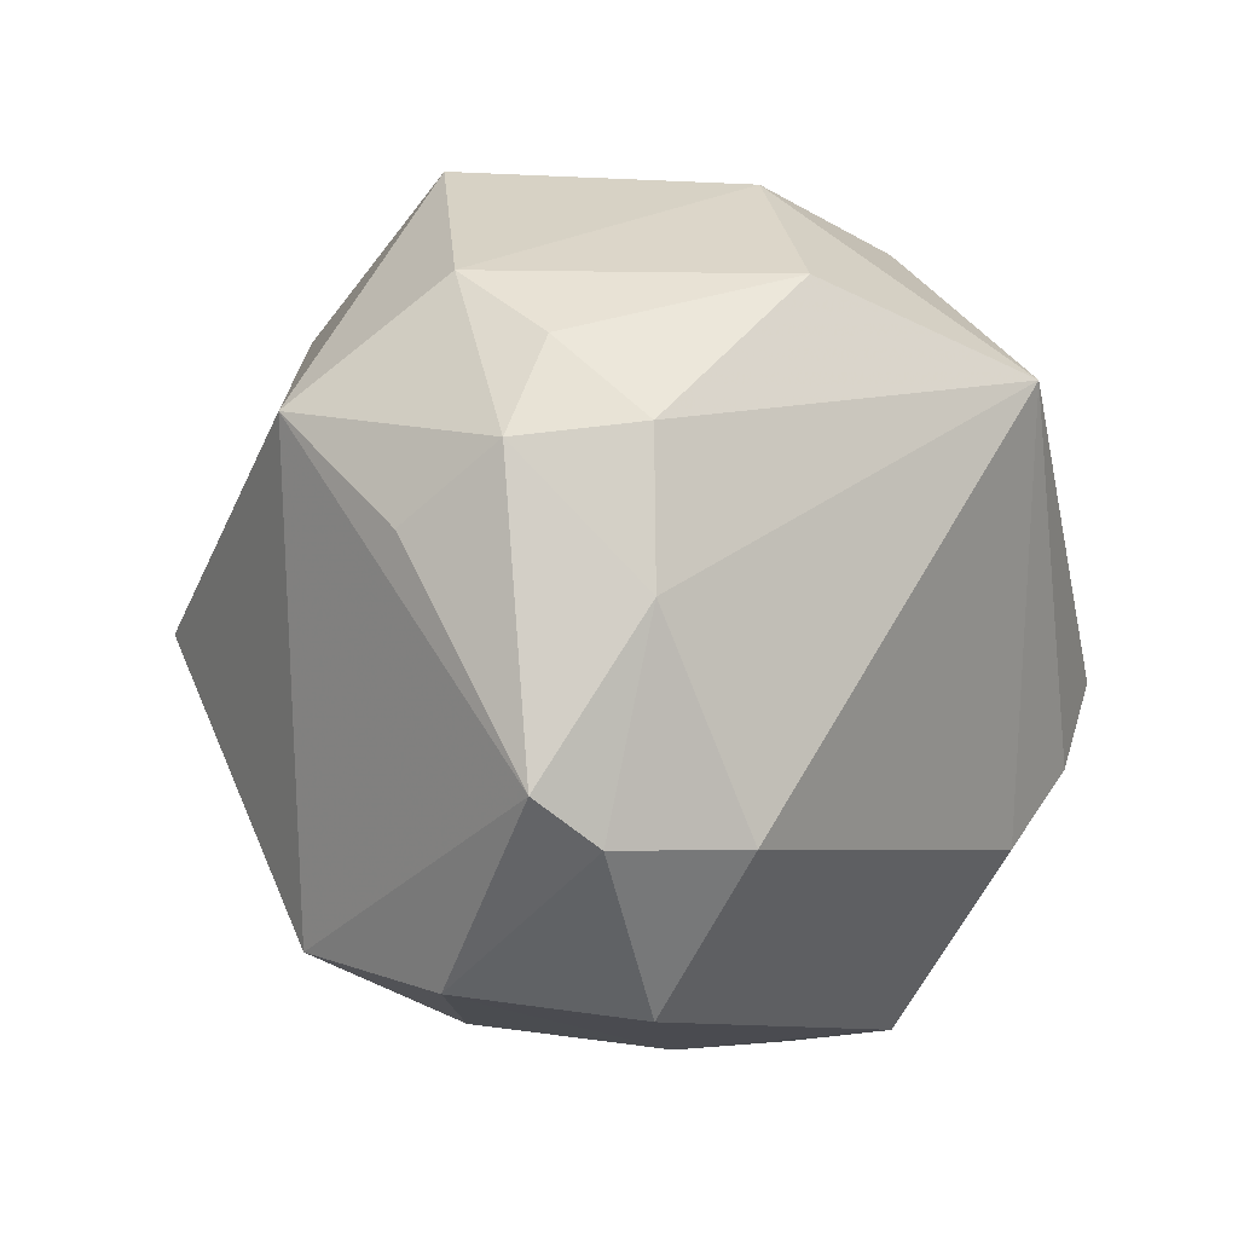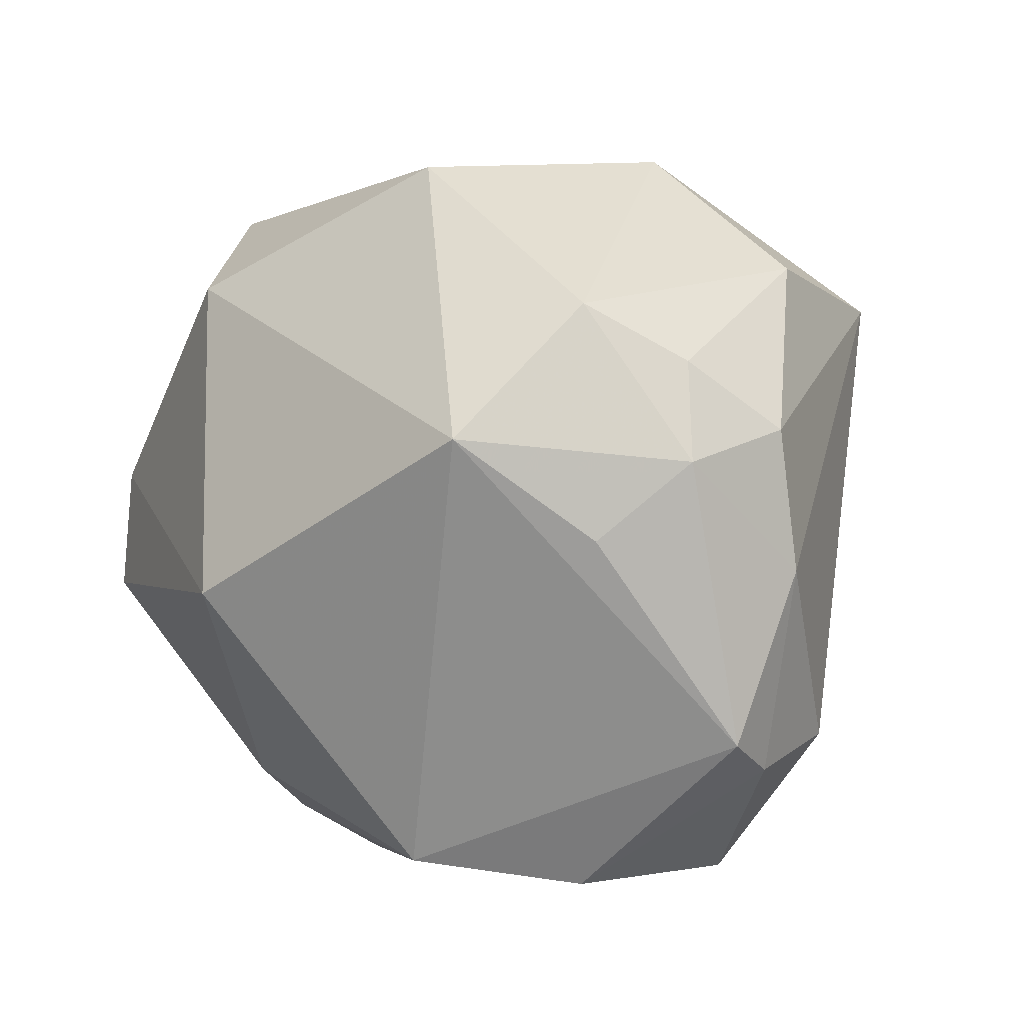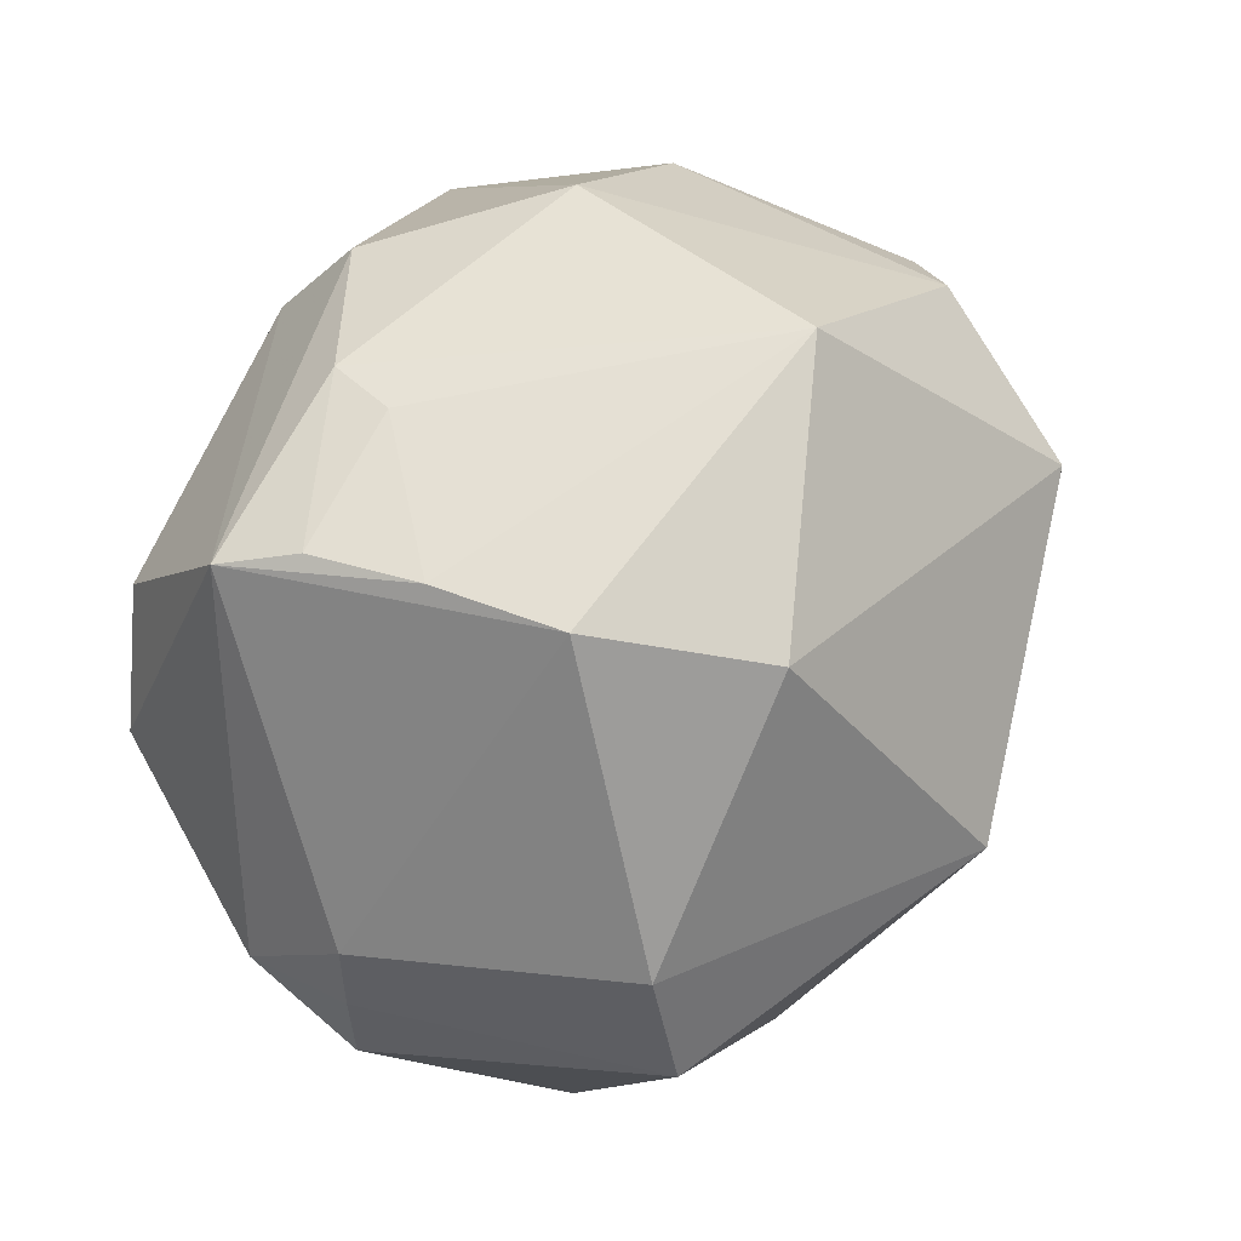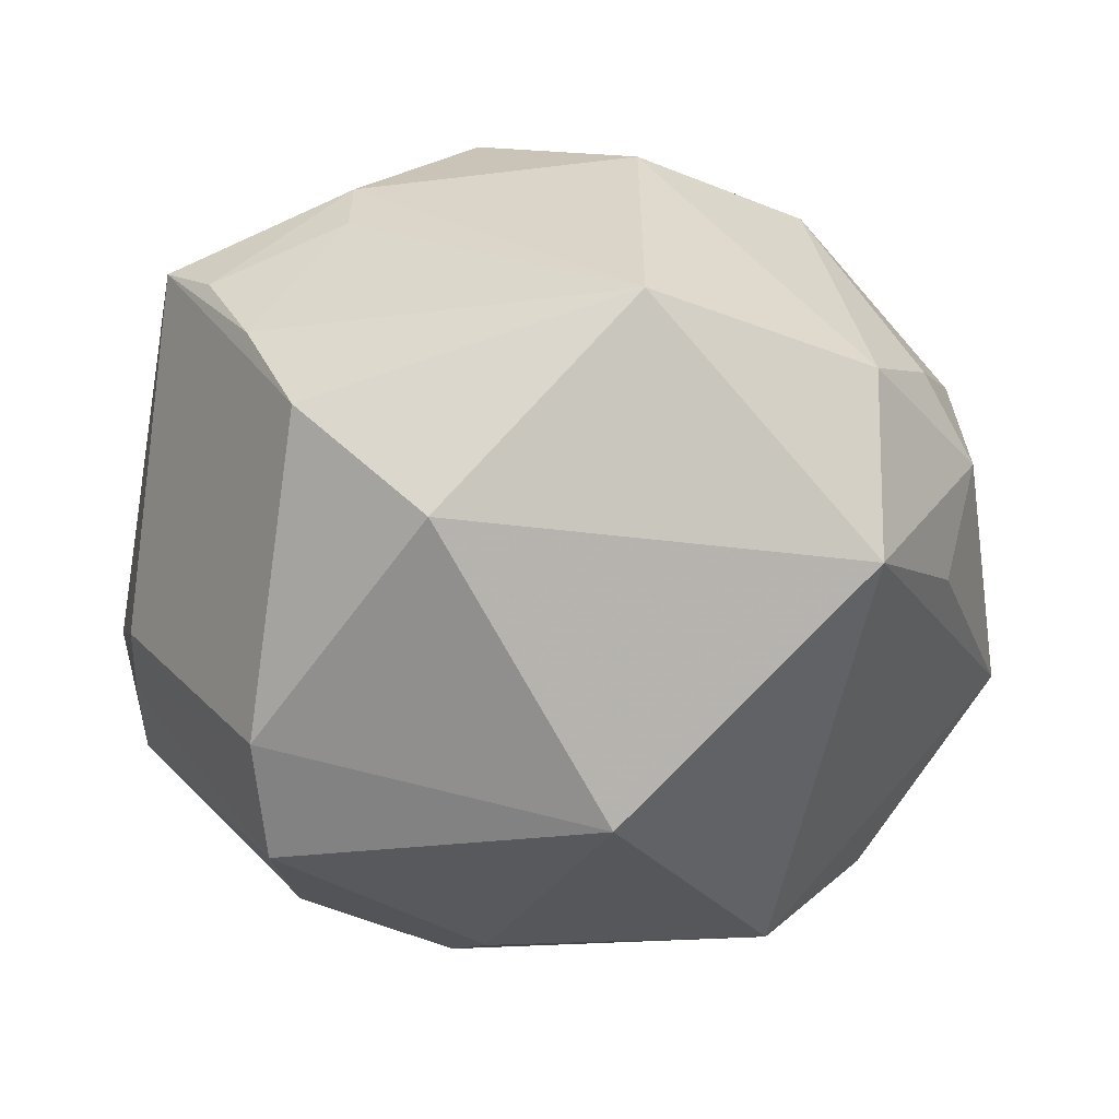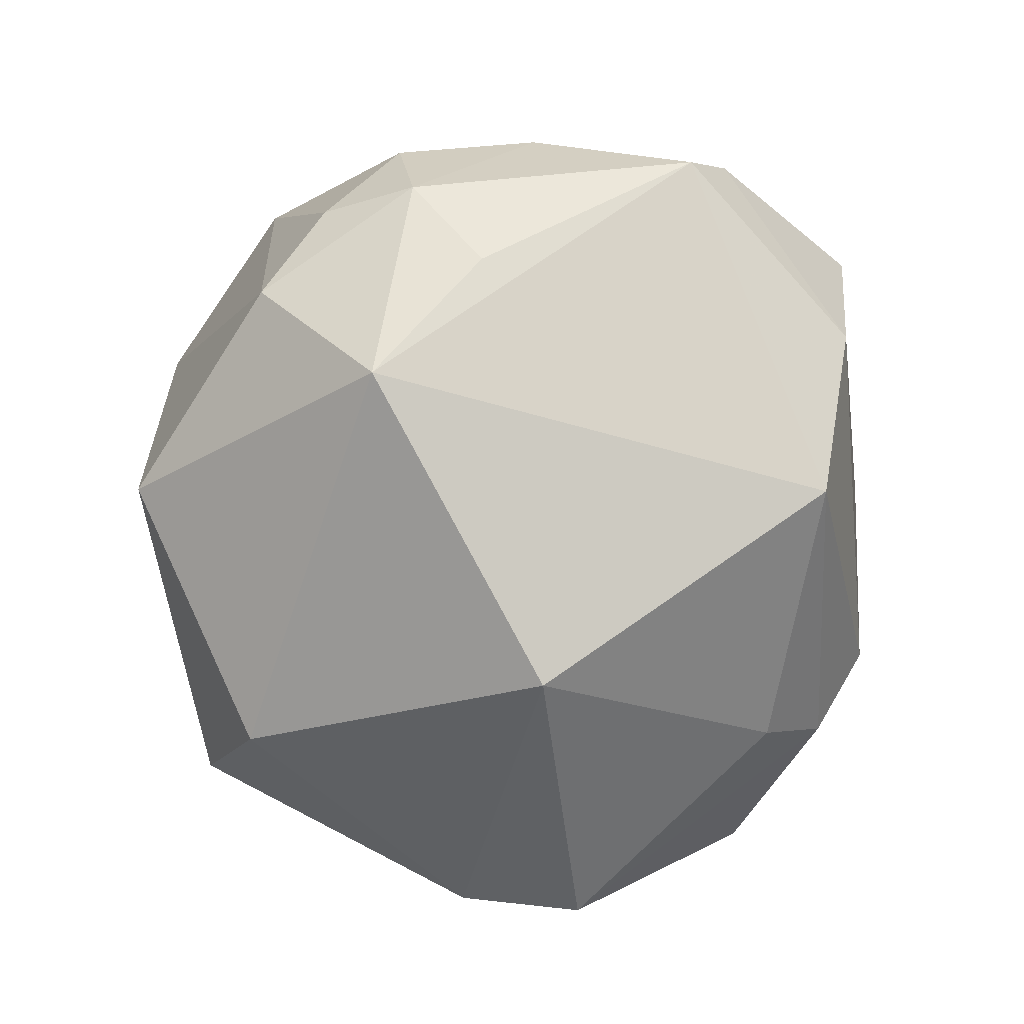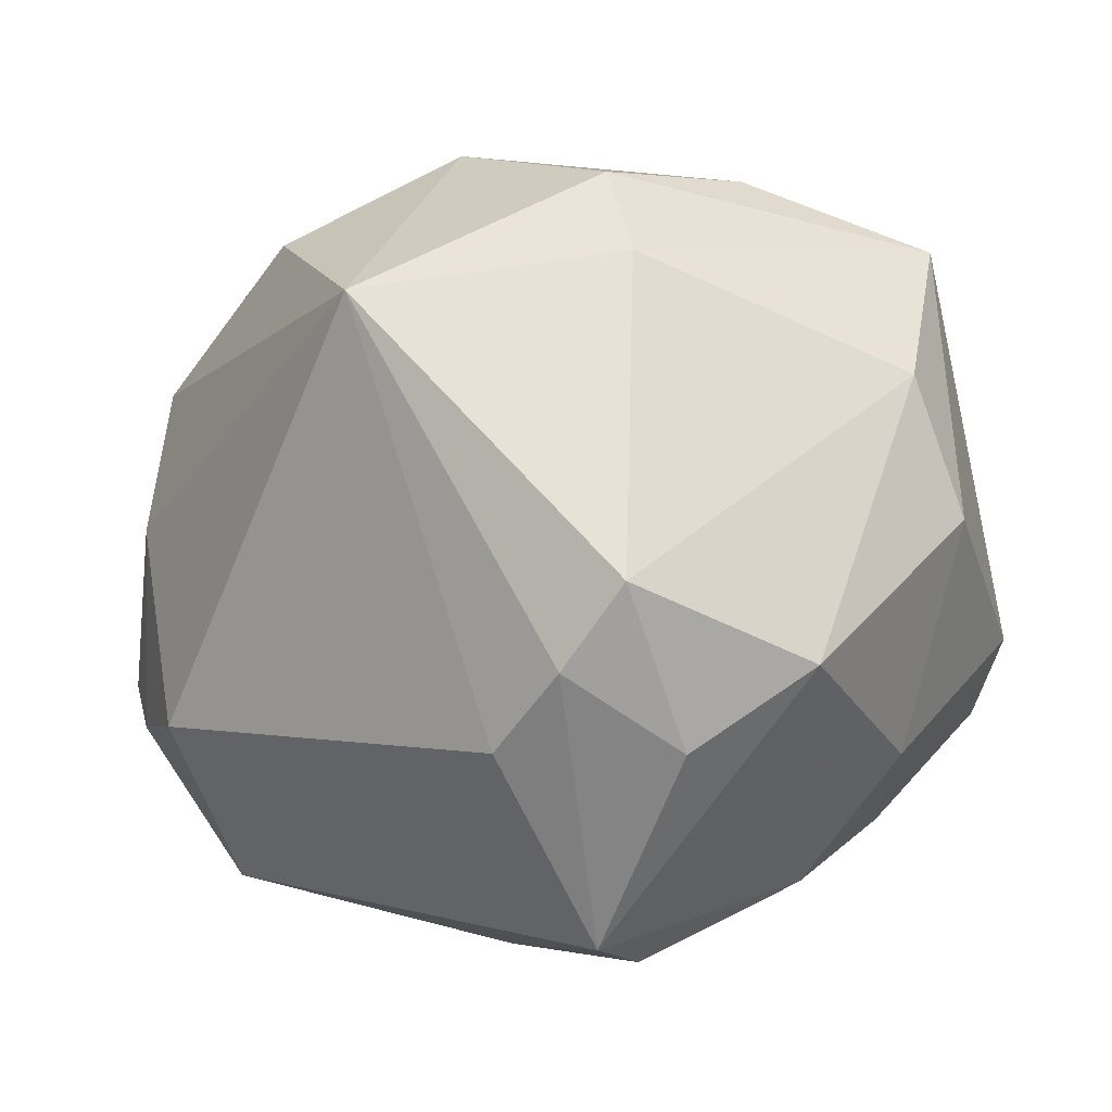
<metadata>
{"format":"obj","ext":"obj","renderer":"f3d","projection":"perspective","resolution":1024,"background":"white","views":[{"elev":1.0,"azim":-72.5,"up":"+Y"},{"elev":15.4,"azim":-110.8,"up":"+Y"},{"elev":46.5,"azim":148.0,"up":"+Y"},{"elev":35.3,"azim":-168.0,"up":"+Y"},{"elev":-47.1,"azim":-97.0,"up":"+Z"},{"elev":-5.2,"azim":20.0,"up":"+Y"}]}
</metadata>
<code>
v -0.008699 0.02383 0.04448
v 0.02148 0.003119 -0.044
v 0.03759 -0.01477 0.03129
v -0.01708 -0.001484 -0.04446
v 0.02822 0.03589 -0.01642
v 0.005615 -0.02356 0.03936
v -0.03953 -0.03436 -0.006288
v 0.02335 0.04025 0.00901
v -0.007431 0.04414 0.01588
v 0.00508 -0.03846 -0.02678
v 0.03551 0.03543 -0.006804
v 0.04265 -0.009759 -0.02217
v 0.02886 -0.03696 0.007196
v -0.04159 0.02697 0.005074
v 0.04829 0.001389 0.01136
v 0.02189 0.04025 0.001245
v -0.05253 -0.01459 0.006908
v -0.04635 0.002934 0.01676
v -0.04361 0.01874 0.01572
v 0.02203 -0.03086 -0.03012
v 0.04206 -0.01793 -0.02212
v 0.044 0.01654 0.01552
v 0.01196 -0.04379 0.02538
v -0.03527 -0.0367 0.01327
v 0.01426 -0.01578 0.04342
v -0.004932 -0.04428 0.0061
v -0.03106 -0.03214 -0.0239
v -0.01413 0.04585 -0.01555
v 0.01972 -0.01049 -0.04596
v 0.04277 -0.002071 -0.02183
v 0.04793 -0.009983 -0.01186
v -0.03915 -0.02 0.02421
v 0.04228 0.03291 -0.001348
v 0.03343 -0.03033 -0.009373
v 0.02492 -0.02375 0.03544
v 0.02167 -0.006943 0.04464
v 0.0181 0.02867 0.03158
v 0.01293 0.03873 0.02493
v -0.04832 -0.01964 0.01249
v 0.01691 -0.03889 -0.007066
v 0.04003 -0.02324 0.006162
v 0.02 0.03493 -0.02761
v 0.0001582 -0.04343 -0.01848
v -0.02489 0.03327 0.02545
v -0.03736 0.03339 -0.005675
v 0.003266 0.03012 -0.03766
v -0.04076 0.02027 -0.02215
v -0.0469 0.009013 -0.00794
v 0.01273 -0.04562 0.01406
v -0.0007066 -0.03049 -0.03355
v -0.04797 0.01722 0.0029
f 46 4 47
f 17 47 27
f 27 47 4
f 18 51 17
f 6 23 25
f 24 23 6
f 25 1 6
f 26 23 24
f 7 27 43
f 43 26 7
f 7 26 24
f 17 27 7
f 50 27 4
f 4 29 50
f 2 4 46
f 2 29 4
f 48 47 17
f 17 51 48
f 48 51 47
f 47 51 45
f 19 1 44
f 19 18 1
f 51 18 19
f 1 18 32
f 32 6 1
f 24 6 32
f 9 45 44
f 44 1 9
f 1 38 9
f 25 23 35
f 23 3 35
f 36 1 25
f 25 35 36
f 36 35 3
f 49 26 43
f 23 26 49
f 10 50 29
f 43 27 10
f 27 50 10
f 20 10 29
f 43 10 20
f 14 45 51
f 51 19 14
f 44 45 14
f 14 19 44
f 39 18 17
f 39 32 18
f 24 32 39
f 17 7 39
f 39 7 24
f 42 2 46
f 31 33 15
f 15 41 31
f 3 41 15
f 30 33 31
f 2 42 30
f 30 42 33
f 45 9 28
f 47 45 28
f 46 47 28
f 28 42 46
f 21 20 29
f 34 20 21
f 31 41 21
f 21 41 34
f 40 49 43
f 43 20 40
f 34 41 13
f 49 40 13
f 23 49 13
f 13 20 34
f 13 40 20
f 13 3 23
f 13 41 3
f 22 15 33
f 22 36 3
f 3 15 22
f 8 28 9
f 38 33 8
f 8 9 38
f 12 30 31
f 31 21 12
f 12 21 29
f 29 2 12
f 2 30 12
f 37 33 38
f 37 22 33
f 36 22 37
f 37 38 1
f 1 36 37
f 42 28 5
f 33 42 5
f 28 8 16
f 16 5 28
f 33 5 11
f 5 16 11
f 11 8 33
f 11 16 8

</code>
